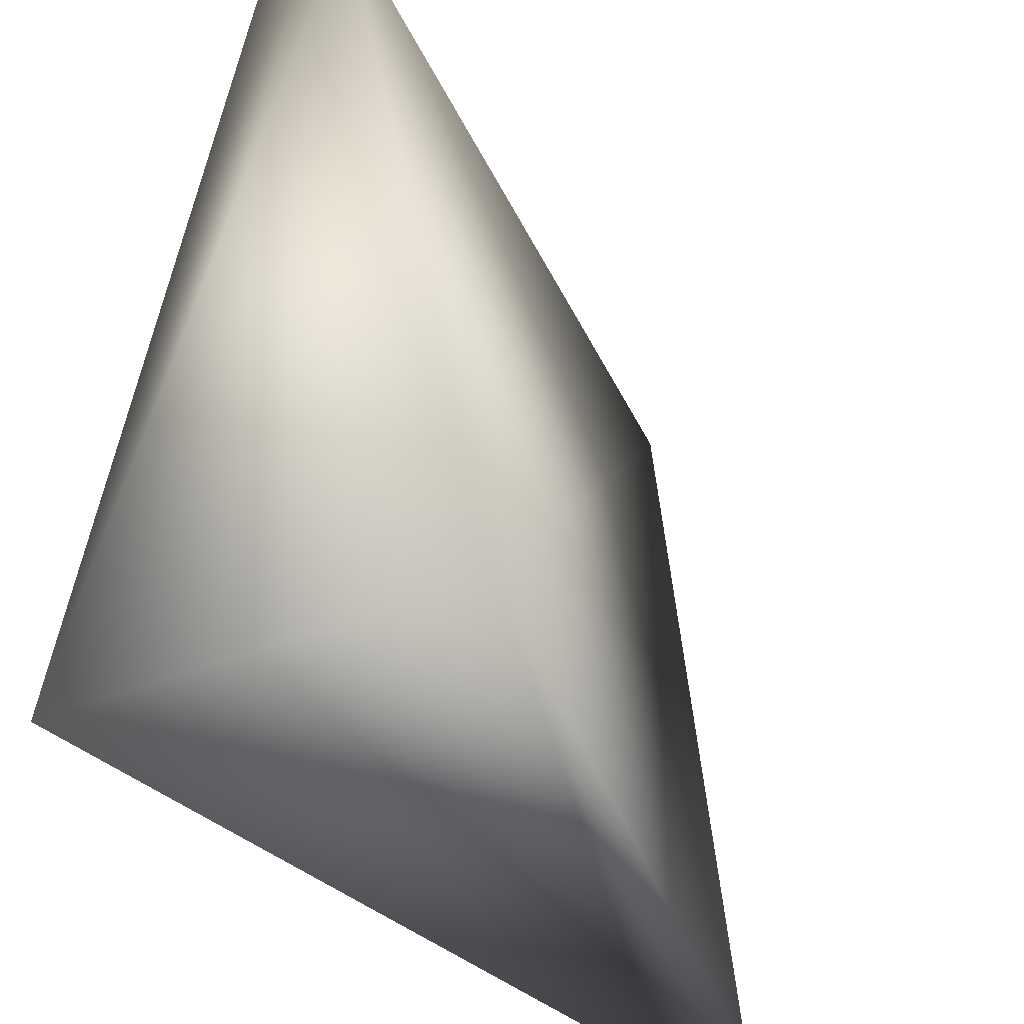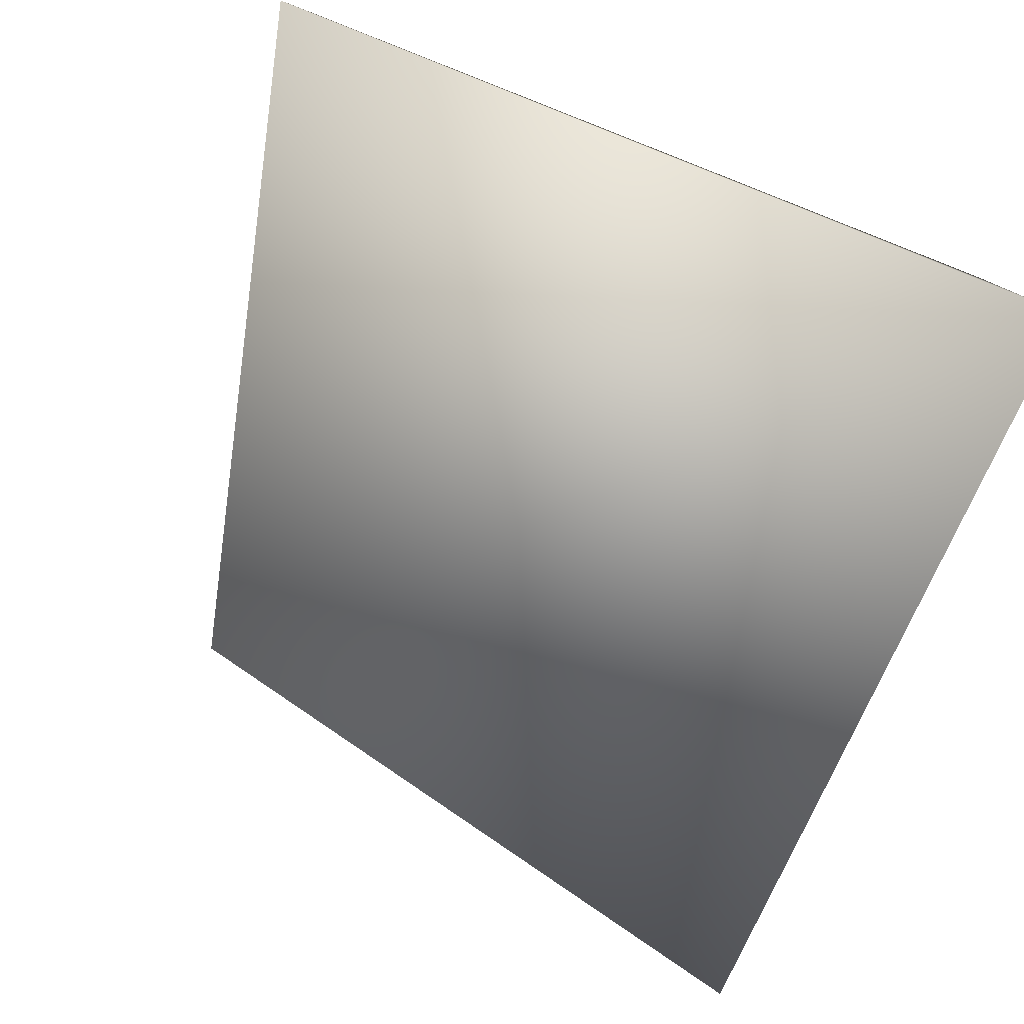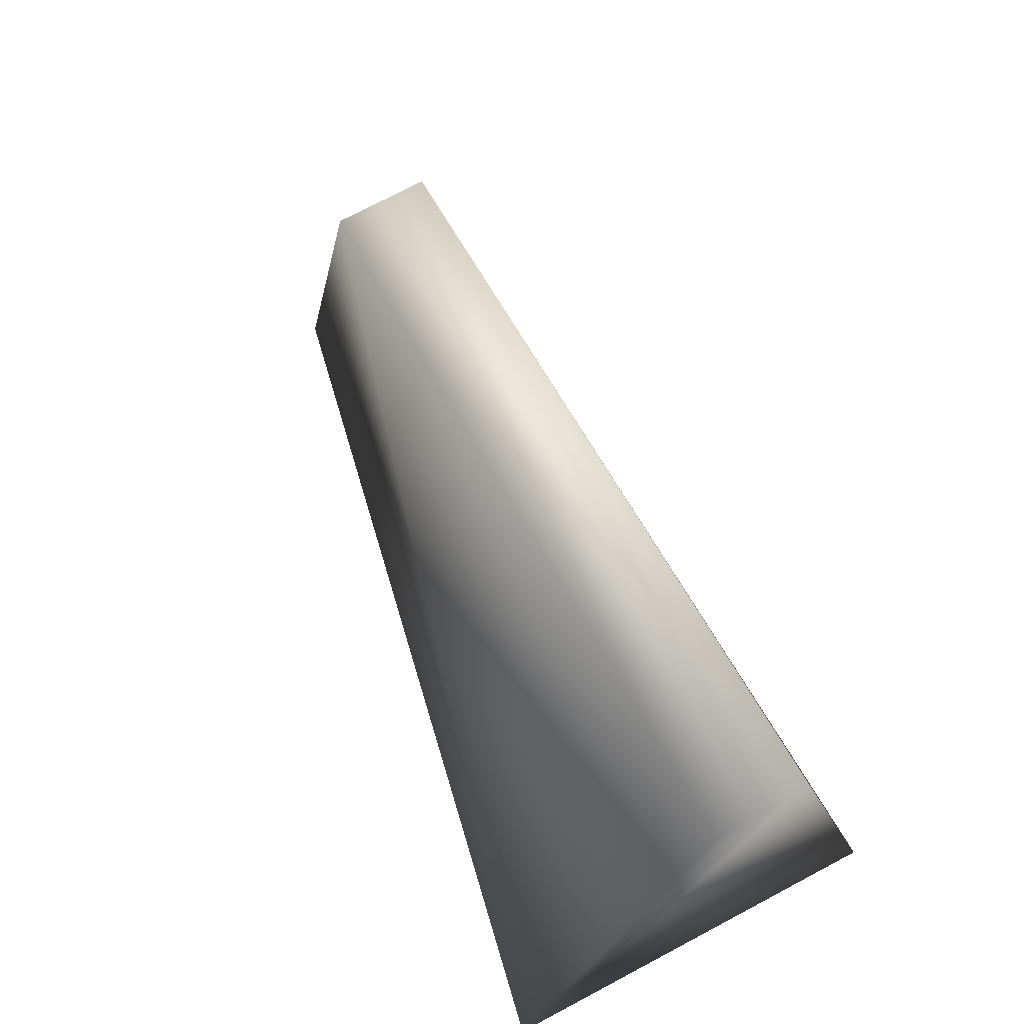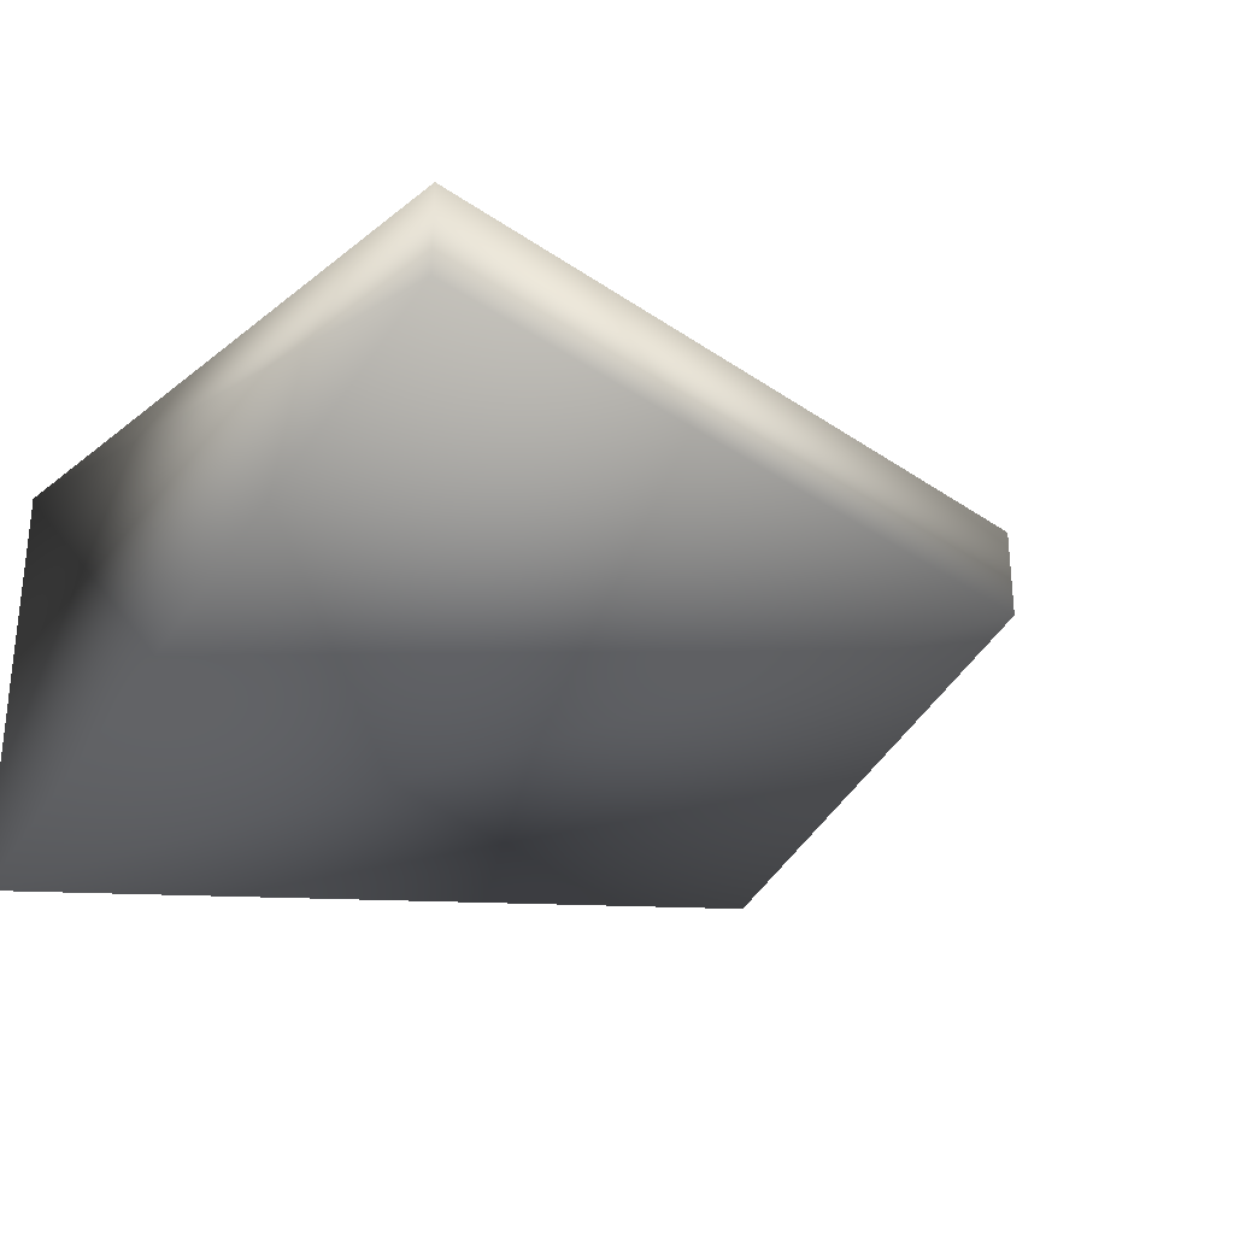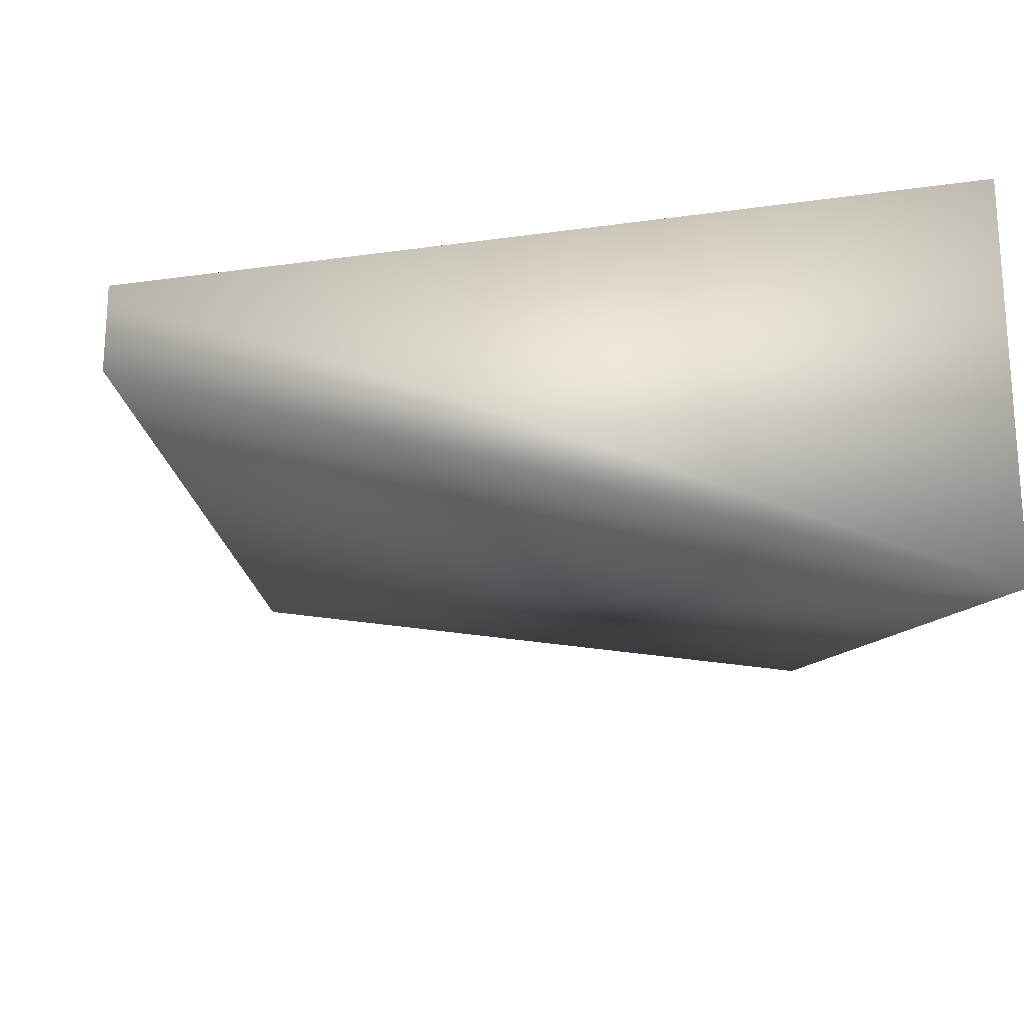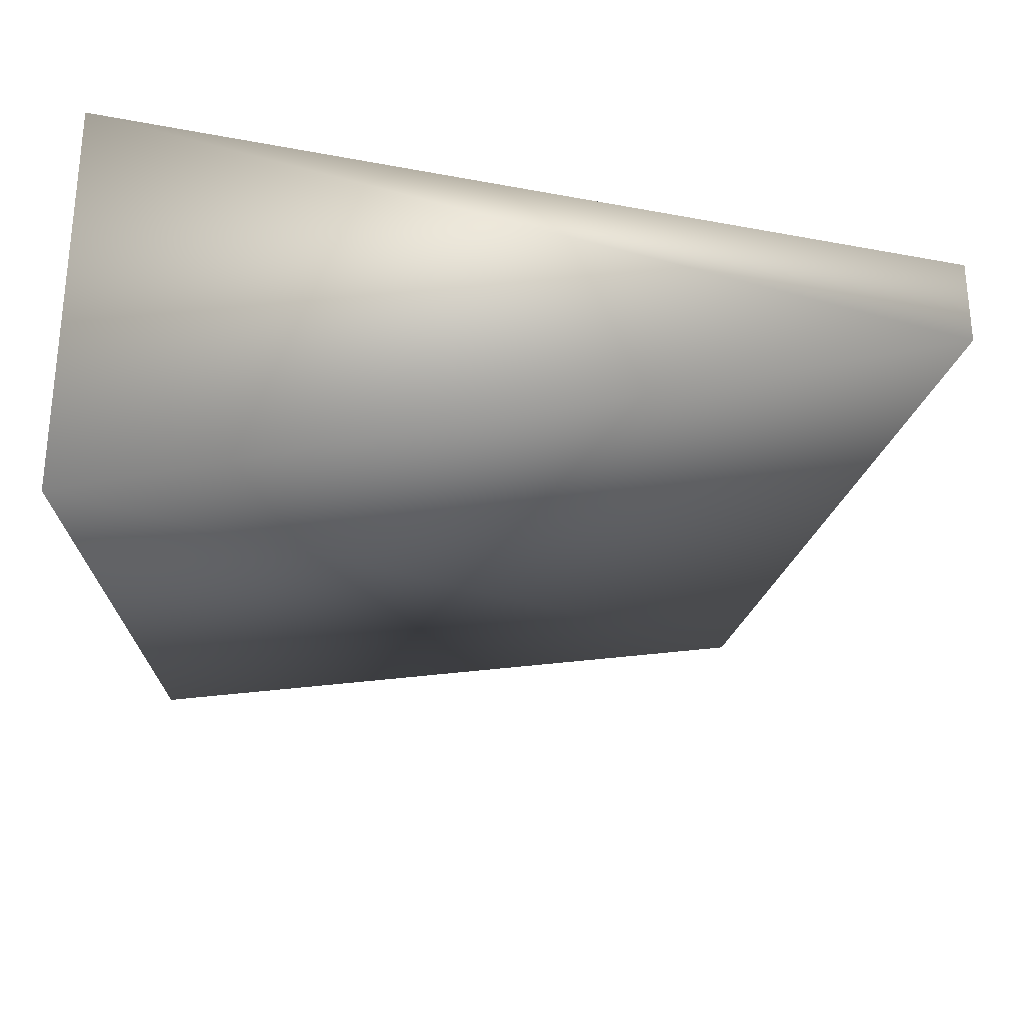
<metadata>
{"format":"obj","ext":"obj","renderer":"f3d","projection":"perspective","resolution":1024,"background":"white","views":[{"elev":-37.6,"azim":118.1,"up":"+Z"},{"elev":-79.0,"azim":68.6,"up":"+Y"},{"elev":73.4,"azim":62.0,"up":"+Z"},{"elev":-29.1,"azim":-121.7,"up":"+Y"},{"elev":-20.6,"azim":82.8,"up":"+Y"},{"elev":-28.5,"azim":179.2,"up":"+Y"}]}
</metadata>
<code>
g mesh01
v 0.4995 0.3 0.5
v -0.2999 0.298 0.3003
v -0.2999 0.1979 0.3003
v 0.4995 0.1999 0.5
v -0.4999 0.2 -0.4943
v -0.4999 0.3 -0.4943
v 0.5 0.5 -0.5
v 0.5 0 -0.5
f 1 2 3
f 3 4 1
f 5 6 7
f 7 8 5
f 8 7 1
f 1 4 8
f 2 6 5
f 5 3 2
f 7 6 2
f 2 1 7
f 3 5 8
f 8 4 3

</code>
